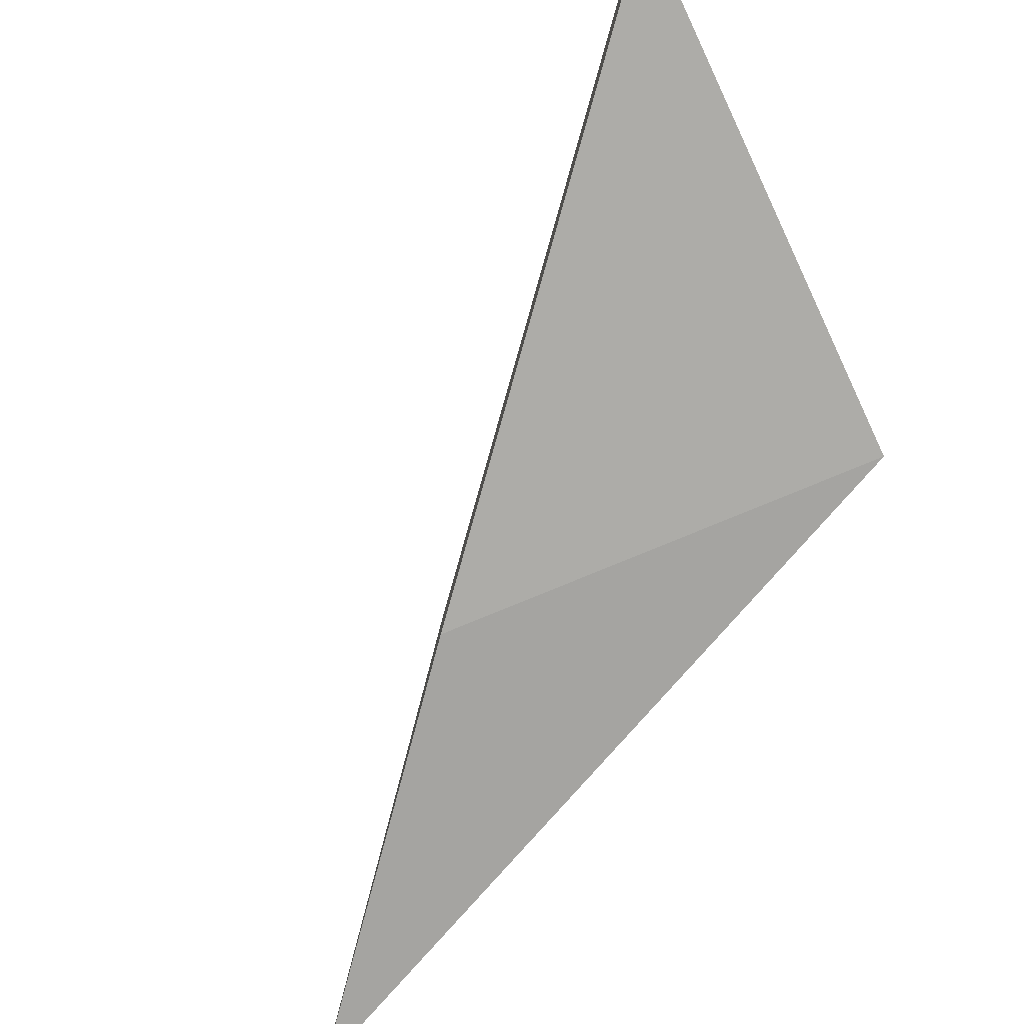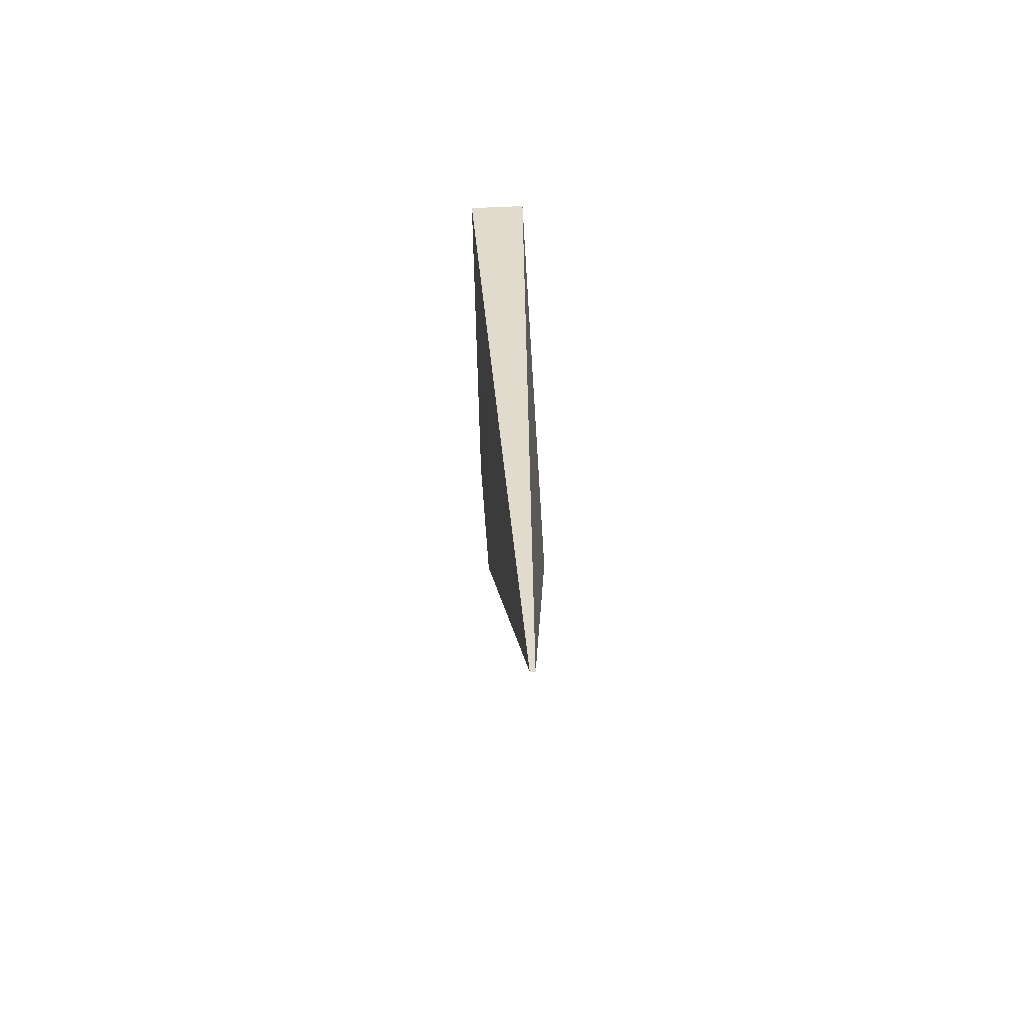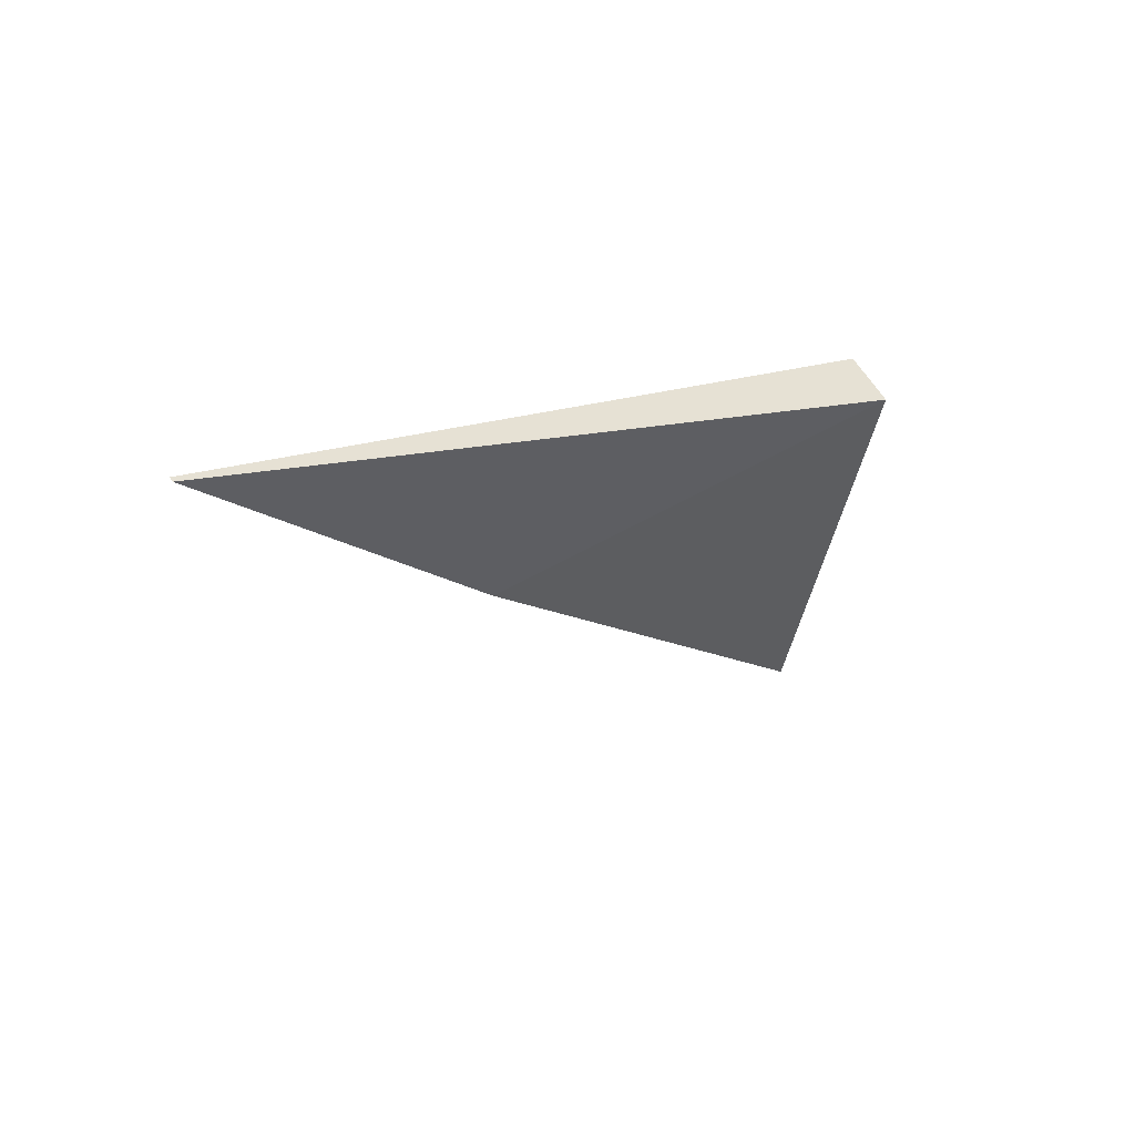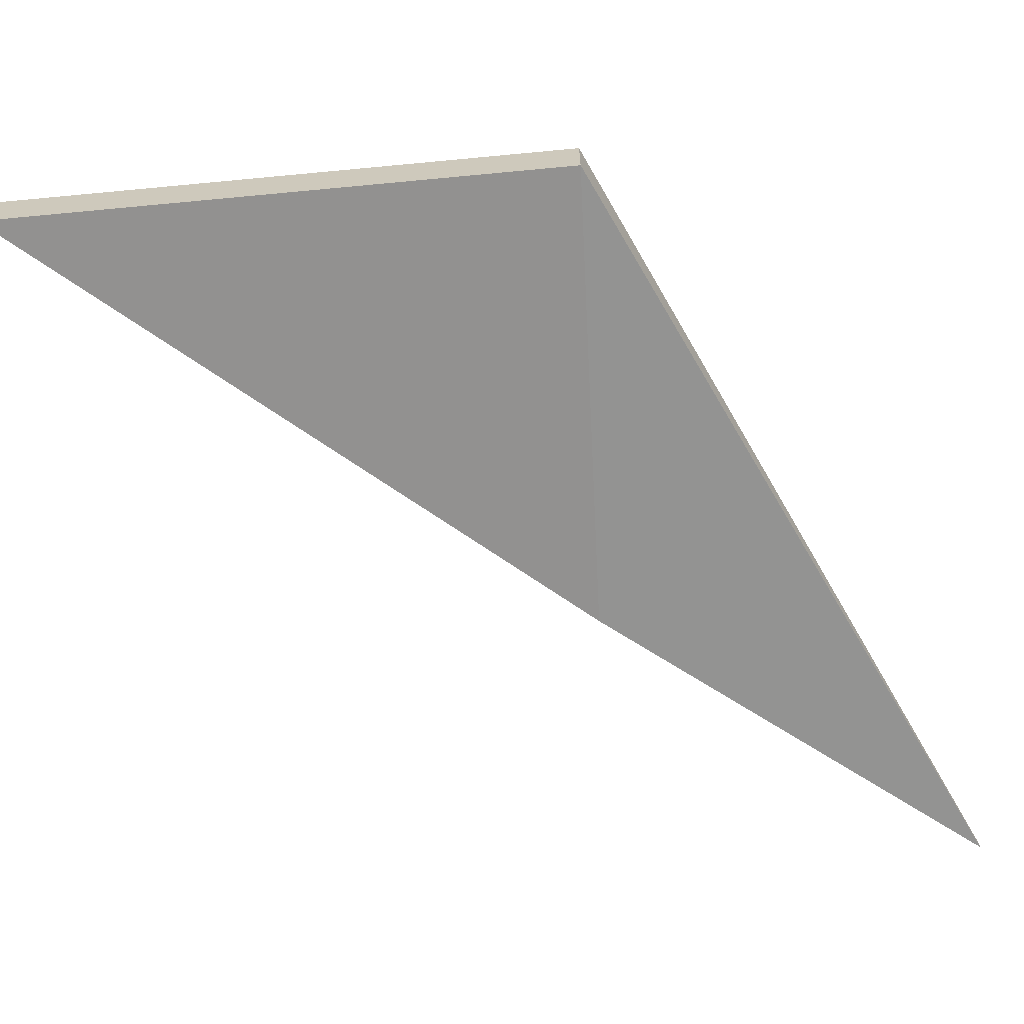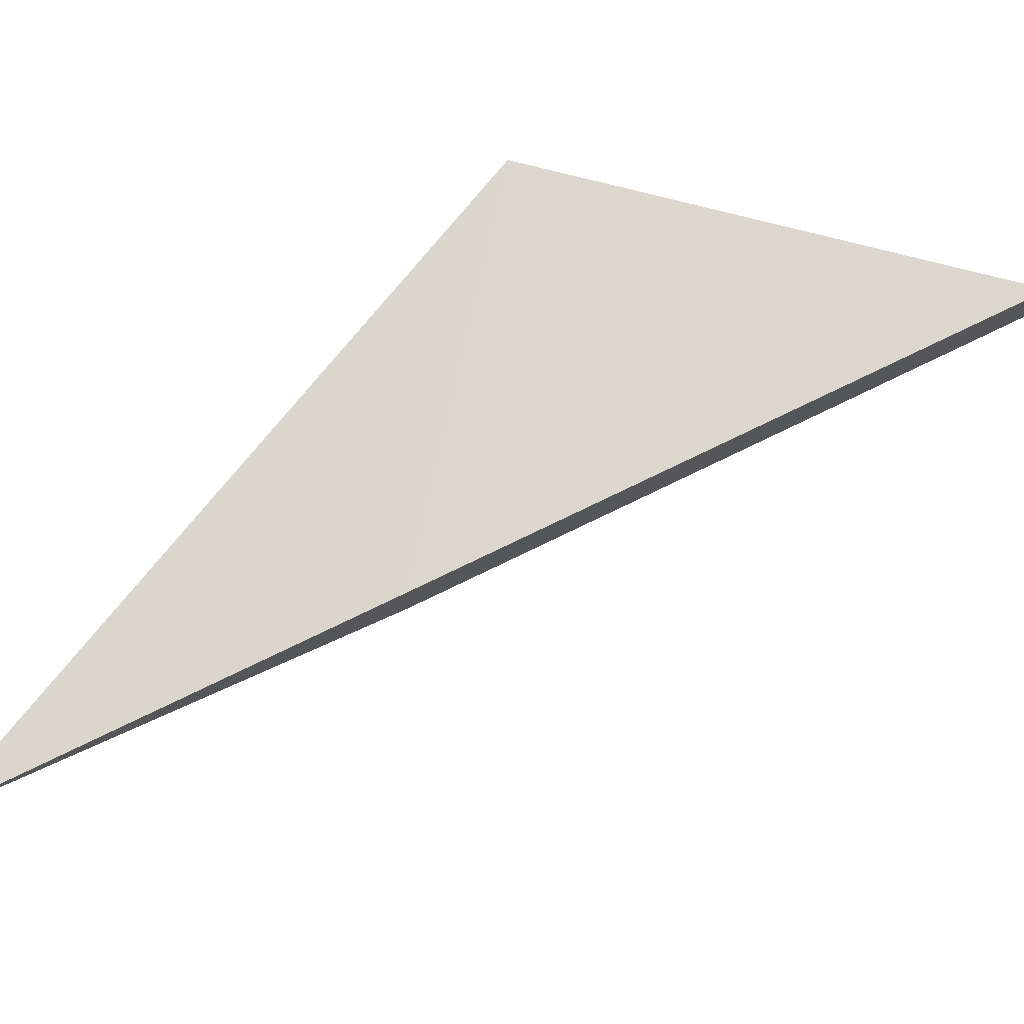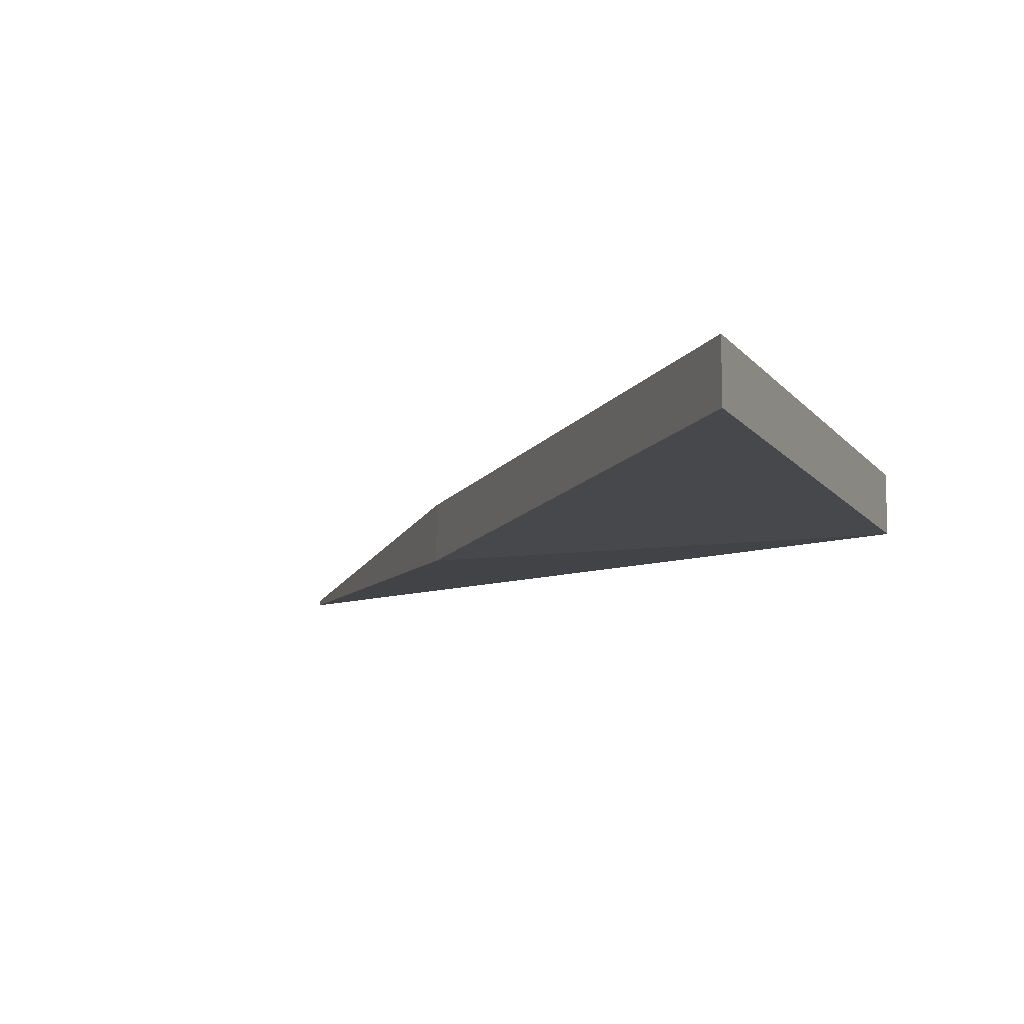
<metadata>
{"format":"obj","ext":"obj","renderer":"f3d","projection":"perspective","resolution":1024,"background":"white","views":[{"elev":-76.6,"azim":17.3,"up":"+Z"},{"elev":66.7,"azim":-92.7,"up":"+Y"},{"elev":62.0,"azim":-32.0,"up":"+Y"},{"elev":-66.1,"azim":87.6,"up":"+Z"},{"elev":73.2,"azim":-83.2,"up":"+Z"},{"elev":-11.1,"azim":13.5,"up":"+Z"}]}
</metadata>
<code>
o 装飾_01
v -1.255 4.806 0.3416
v -0.7916 4.066 0.389
v 0.03425 3.989 0.389
v -0.1021 3.003 0.389
v -1.255 4.806 0.3329
v -0.7916 4.066 0.2854
v 0.03425 3.989 0.2854
v -0.1021 3.003 0.2854
f 2 3 1
f 4 7 3
f 7 6 5
f 5 2 1
f 3 5 1
f 8 2 6
f 2 4 3
f 4 8 7
f 7 8 6
f 5 6 2
f 3 7 5
f 8 4 2

</code>
